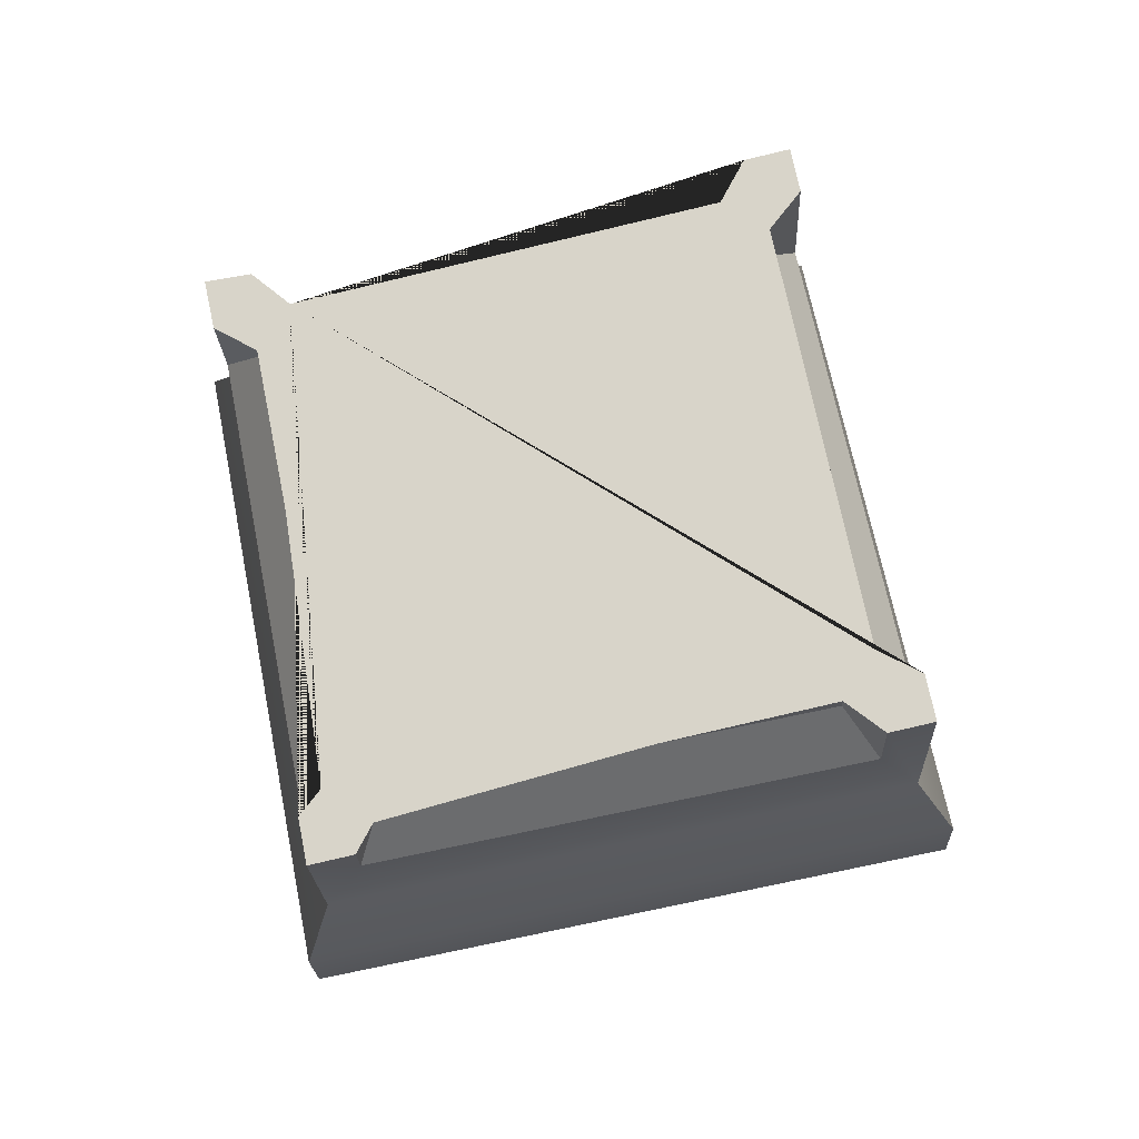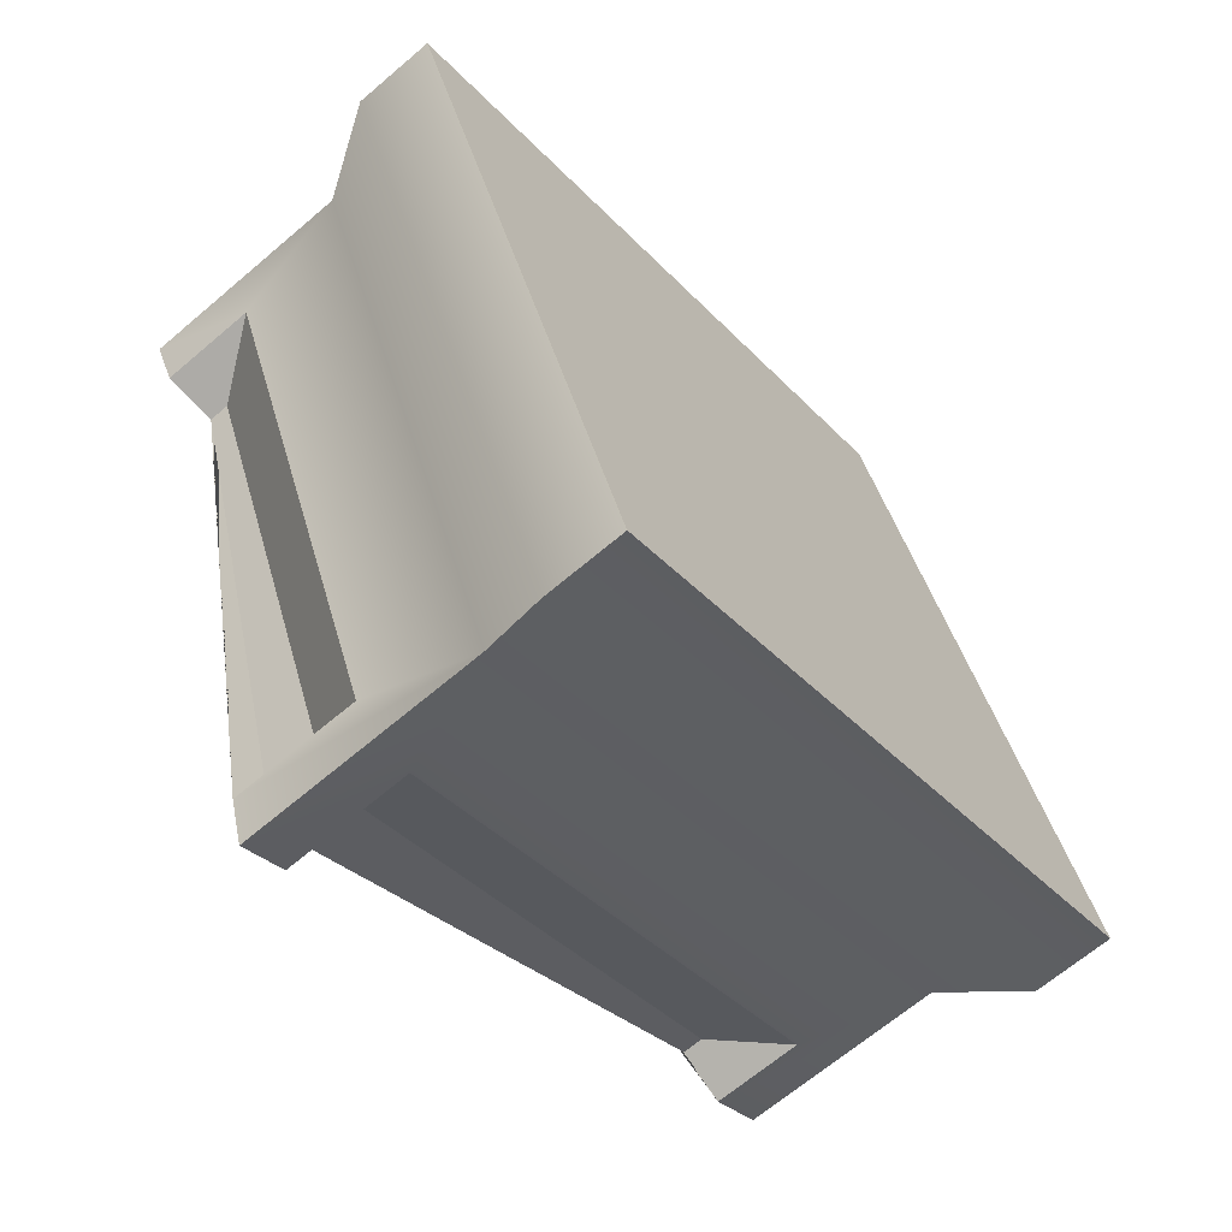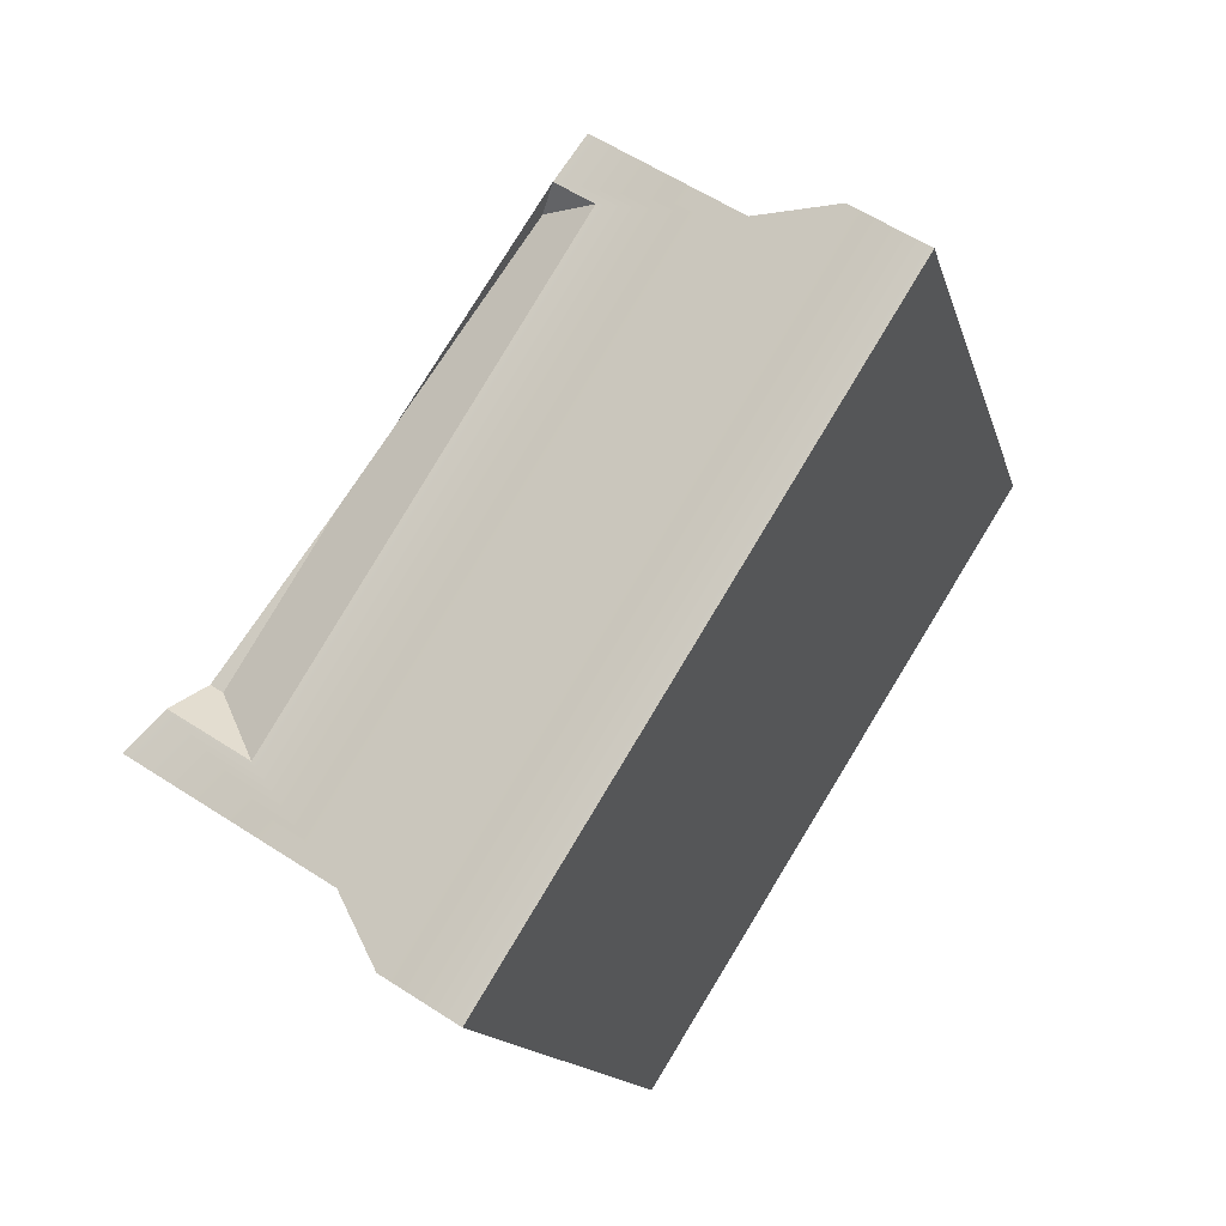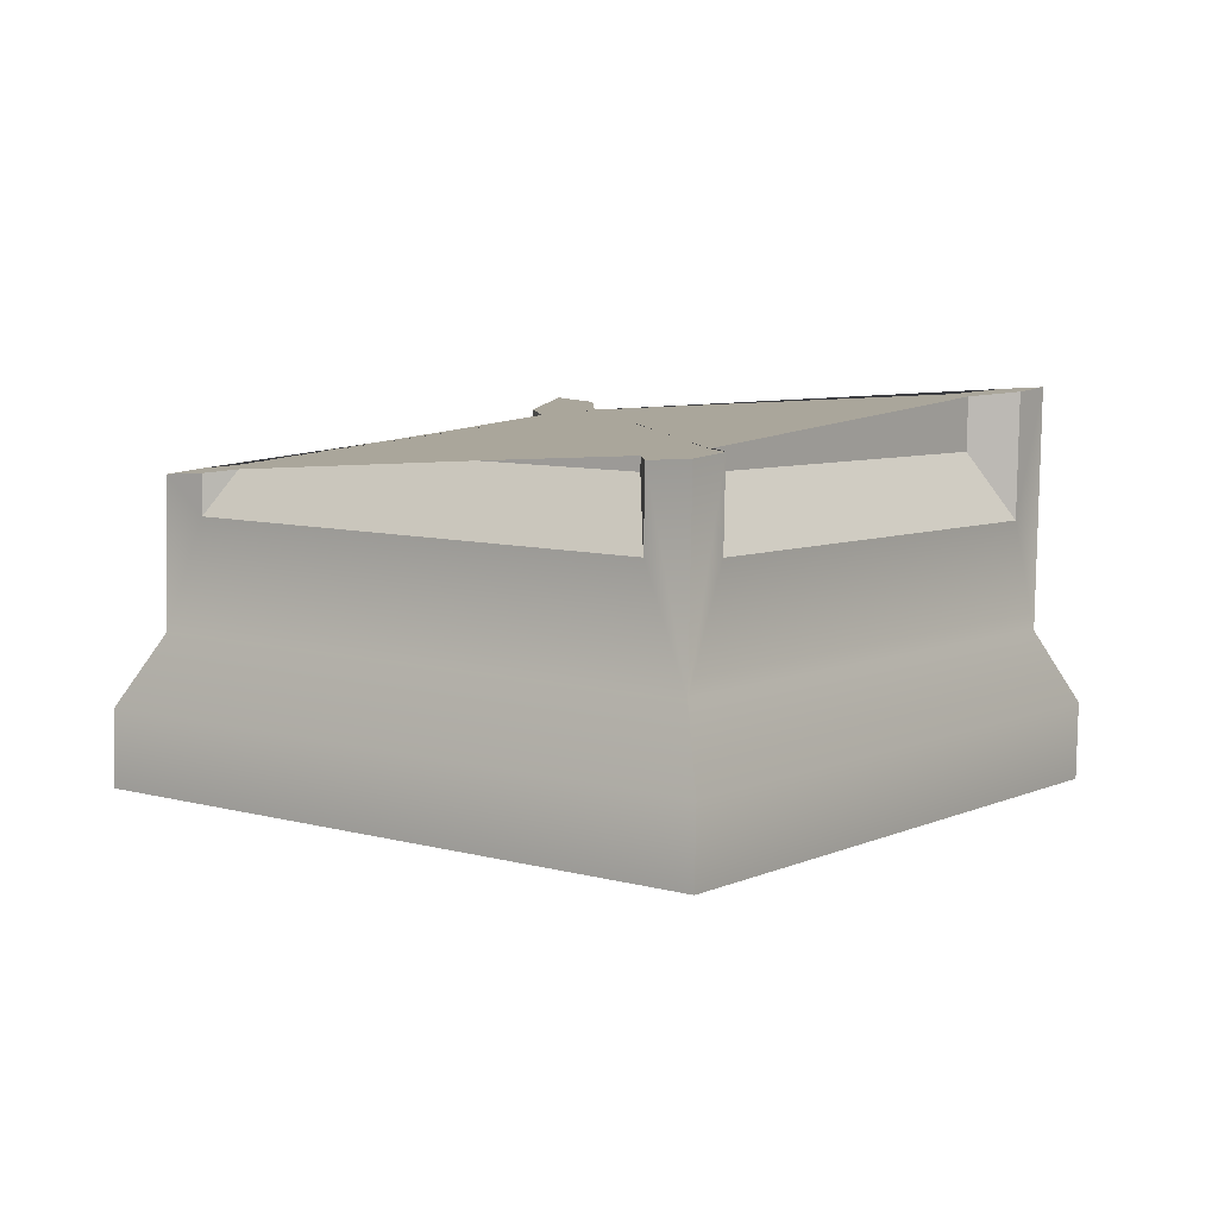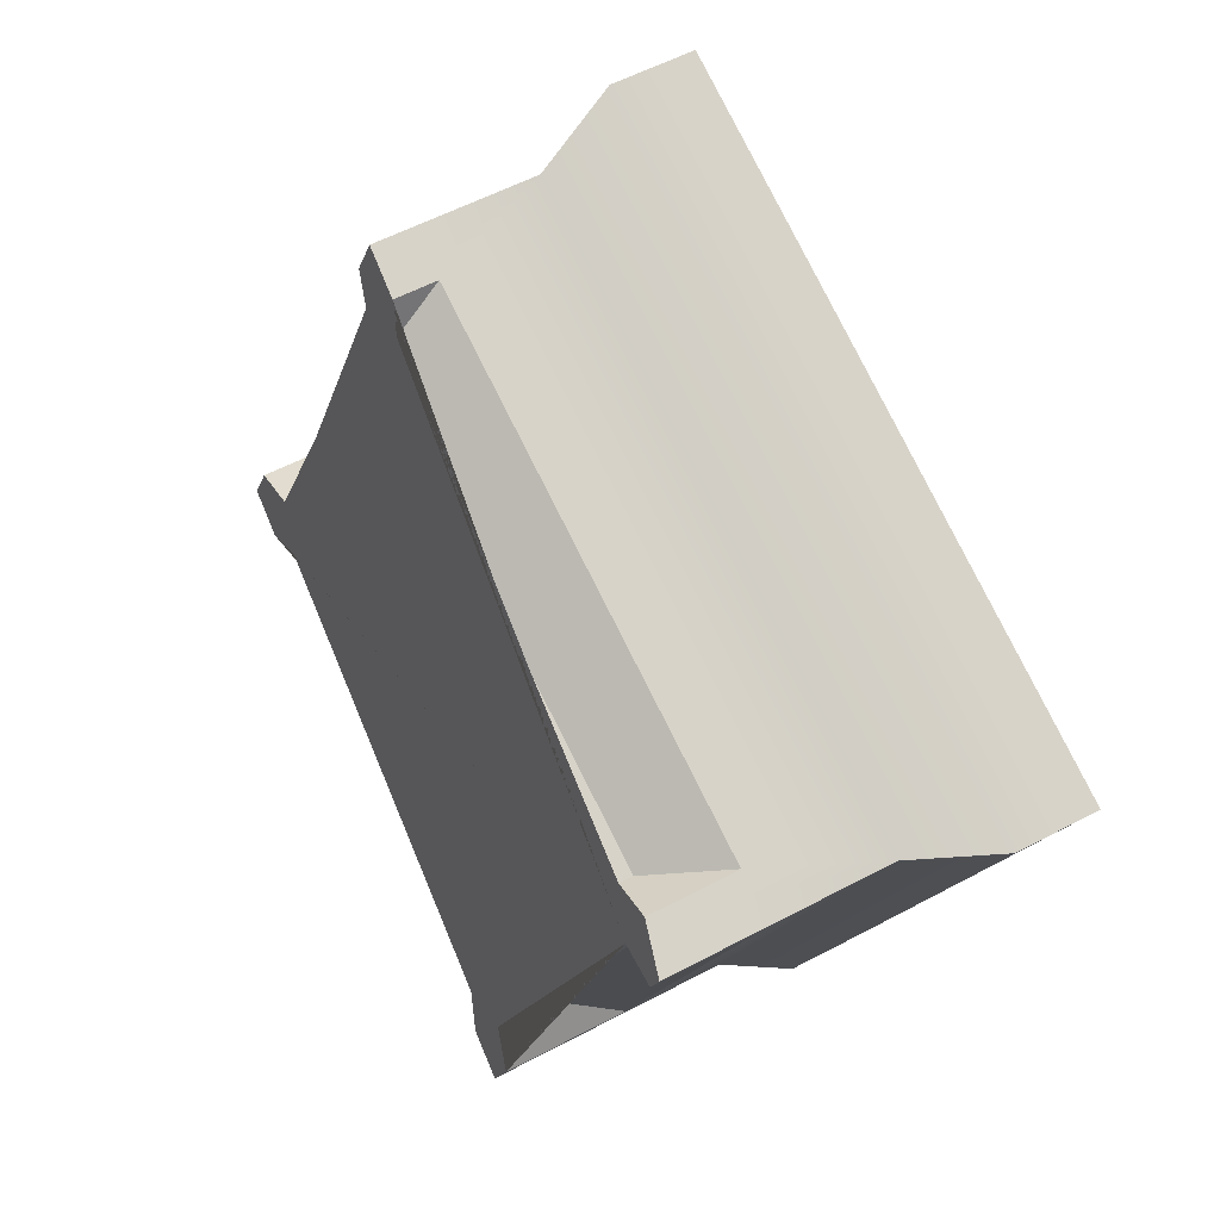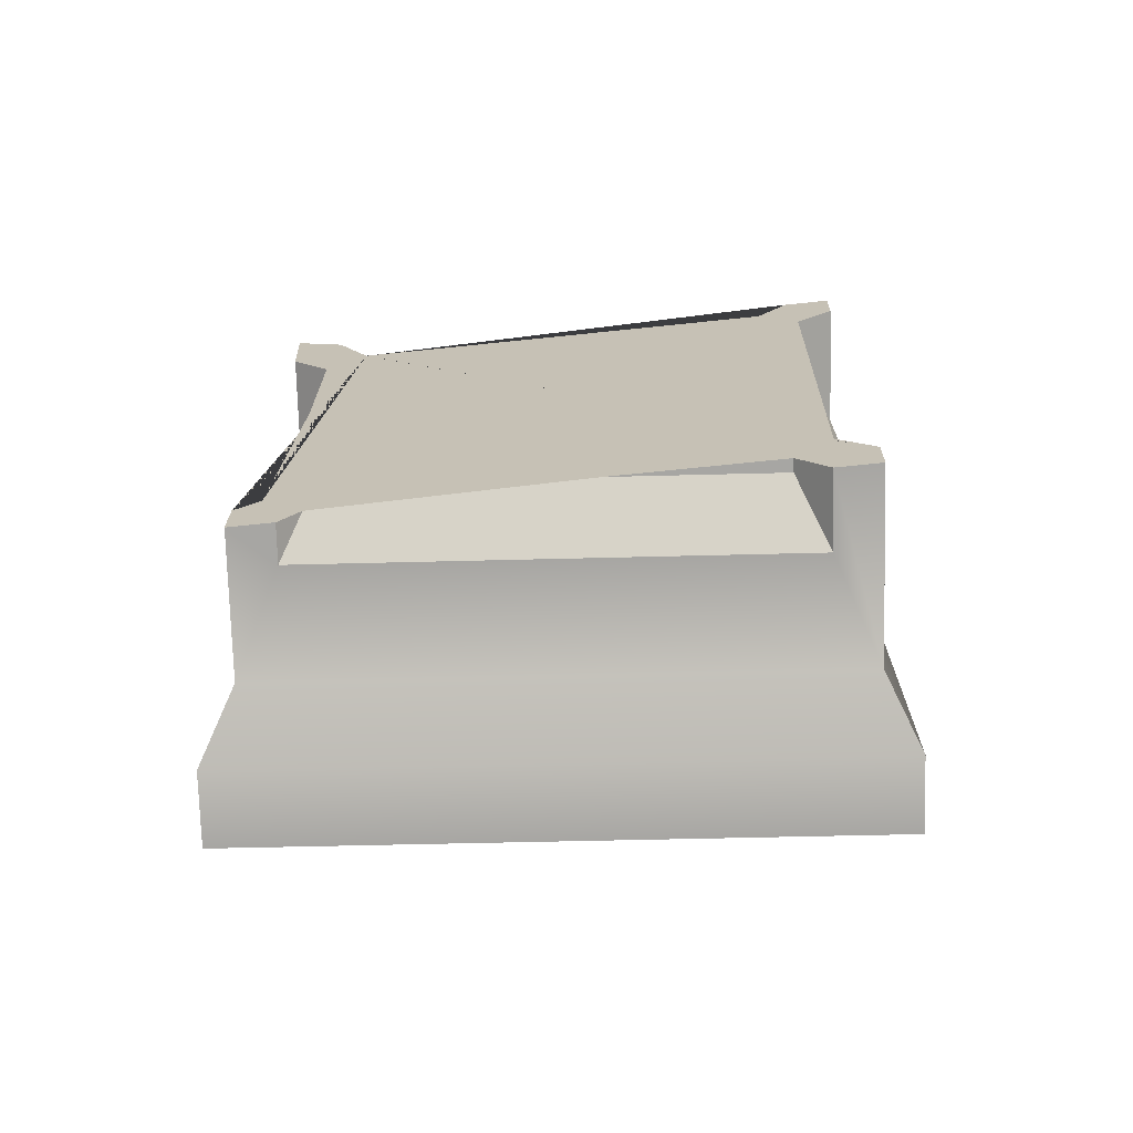
<metadata>
{"format":"obj","ext":"obj","renderer":"f3d","projection":"perspective","resolution":1024,"background":"white","views":[{"elev":71.6,"azim":55.9,"up":"+Y"},{"elev":-66.3,"azim":-45.2,"up":"+Z"},{"elev":57.8,"azim":-51.6,"up":"+Z"},{"elev":11.1,"azim":104.0,"up":"+Y"},{"elev":55.5,"azim":-115.1,"up":"+Z"},{"elev":19.7,"azim":68.1,"up":"+Y"}]}
</metadata>
<code>
o Debris19
v 2.036 0.6046 -1.011
v 2.374 0.1805 -1.168
v -0.7066 0.4022 -2.16
v 2.026 0.7387 -1.011
v 2.331 0.7646 -1.168
v -0.7331 0.7618 -2.16
v -0.8386 0.7912 -2.488
v -0.7764 -0.05191 -2.488
v -1.133 0.7937 -2.61
v -1.013 -0.8318 -2.61
v -1.253 0.7602 -2.317
v -1.191 -0.08249 -2.317
v -1.094 0.7349 -2.012
v -1.067 0.3756 -2.012
v -2.223 0.4208 0.7385
v -2.213 0.291 0.7385
v -2.553 0.4384 0.8416
v -2.507 -0.1796 0.8416
v -2.676 0.4498 1.135
v -2.573 -0.9469 1.135
v -2.378 0.3904 1.257
v -2.337 -0.1671 1.257
v -2.072 0.3895 1.1
v -2.065 0.302 1.1
v -1.001 0.3805 1.546
v 0.7233 0.3564 2.36
v 0.8133 0.06539 2.577
v 0.7932 0.337 2.577
v 1.087 0.3345 2.699
v 1.208 0.368 2.406
v 1.161 -0.6713 2.699
v 2.722 -0.5562 -1.045
v 1.228 0.09597 2.406
v 1.324 -1.151 3.008
v 3.065 -1.023 -1.172
v -2.844 -1.459 1.261
v 1.362 -1.673 3.008
v -2.806 -1.981 1.261
v 3.104 -1.545 -1.172
v -1.064 -1.852 -2.918
v -1.103 -1.33 -2.918
v 2.544 0.1931 -0.7524
v 1.102 0.3848 2.204
v 1.726 0.5817 0.4509
v 2.184 0.6156 -0.6493
v 2.178 0.7074 -0.6493
v 2.504 0.7287 -0.7524
v 2.625 0.7621 -1.045
f 15 17 19 21 23 25 26 28 29 30 43 44 46 47 48 5 4 6 7 9 11 13
f 2 1 4 5
f 2 8 3 1
f 1 3 6 4
f 6 3 8 7
f 8 10 9 7
f 10 12 11 9
f 12 14 13 11
f 14 16 15 13
f 18 17 15 16
f 18 20 19 17
f 21 19 20 22
f 23 21 22 24
f 23 24 25
f 24 22 27 26 25
f 28 26 27
f 28 27 31 29
f 29 31 33 30
f 31 32 42 33
f 34 35 32 31
f 20 31 27 22
f 36 34 31 20
f 35 34 37 39
f 34 36 38 37
f 39 37 38 40
f 41 35 39 40
f 36 41 40 38
f 35 41 10 32
f 41 36 20 10
f 43 33 42 45 44
f 30 33 43
f 44 45 46
f 46 45 42 47
f 47 42 32 48
f 32 2 5 48
f 32 10 8 2
f 10 20 18 12
f 12 18 16 14

</code>
